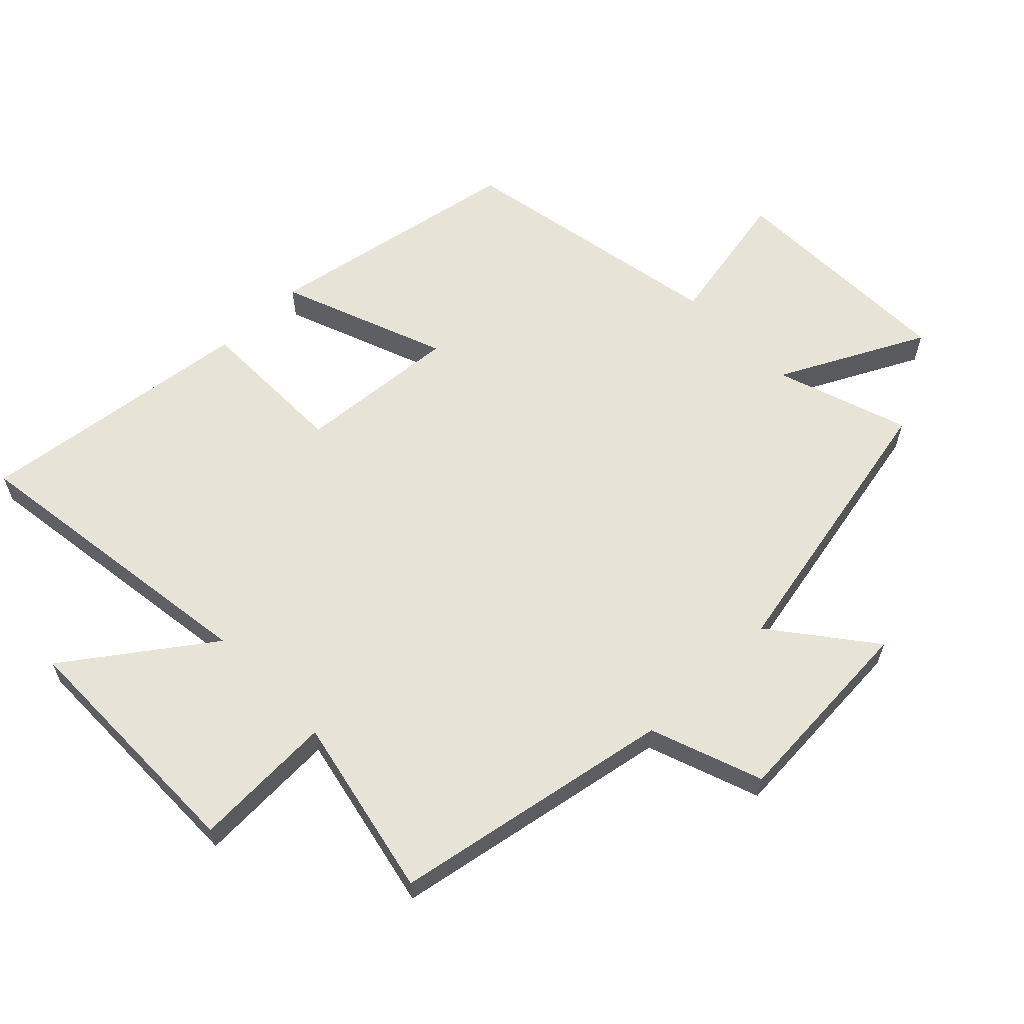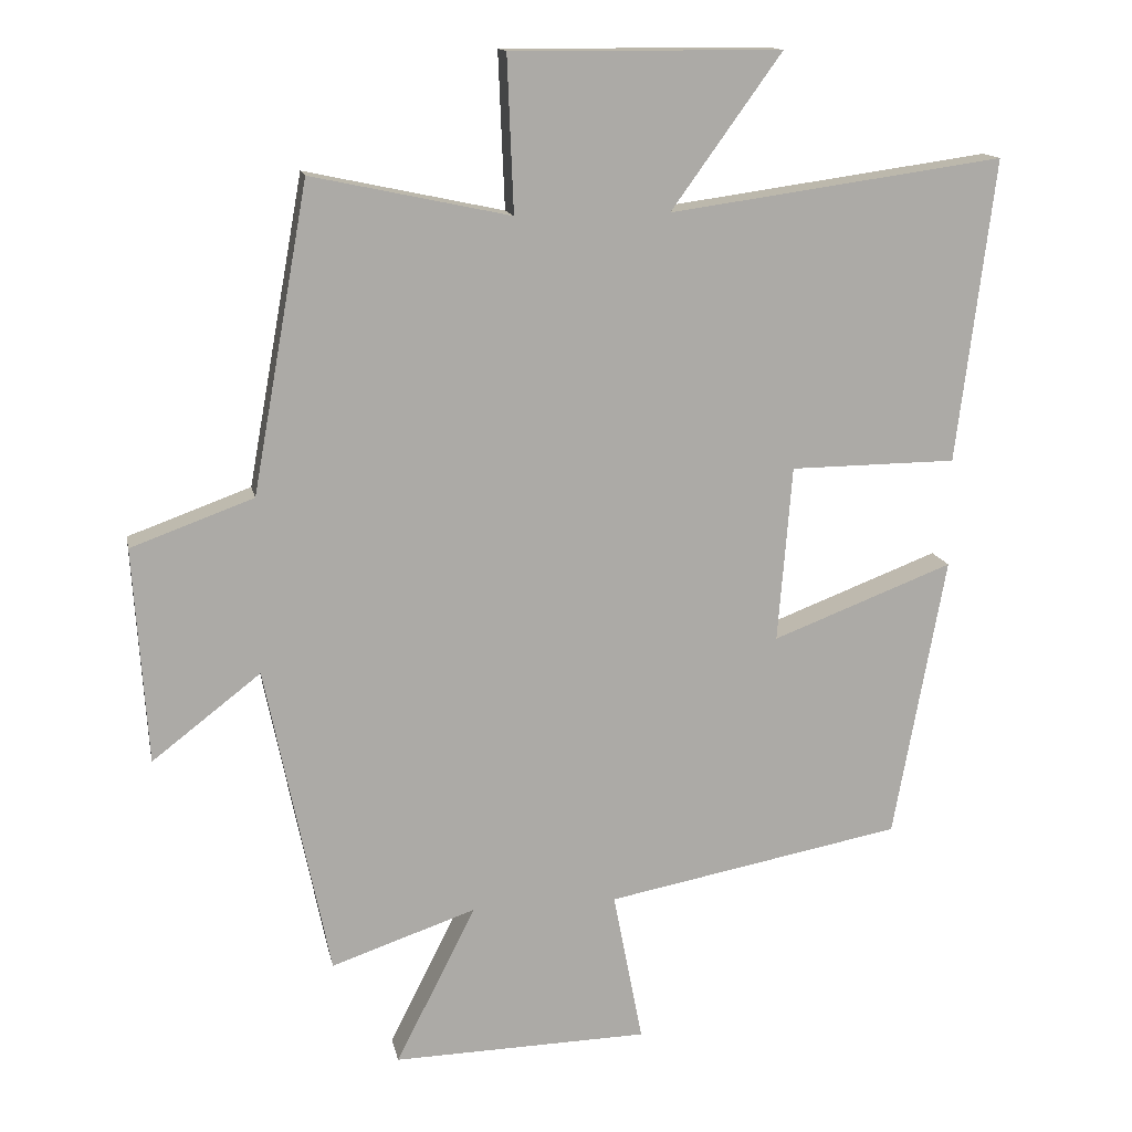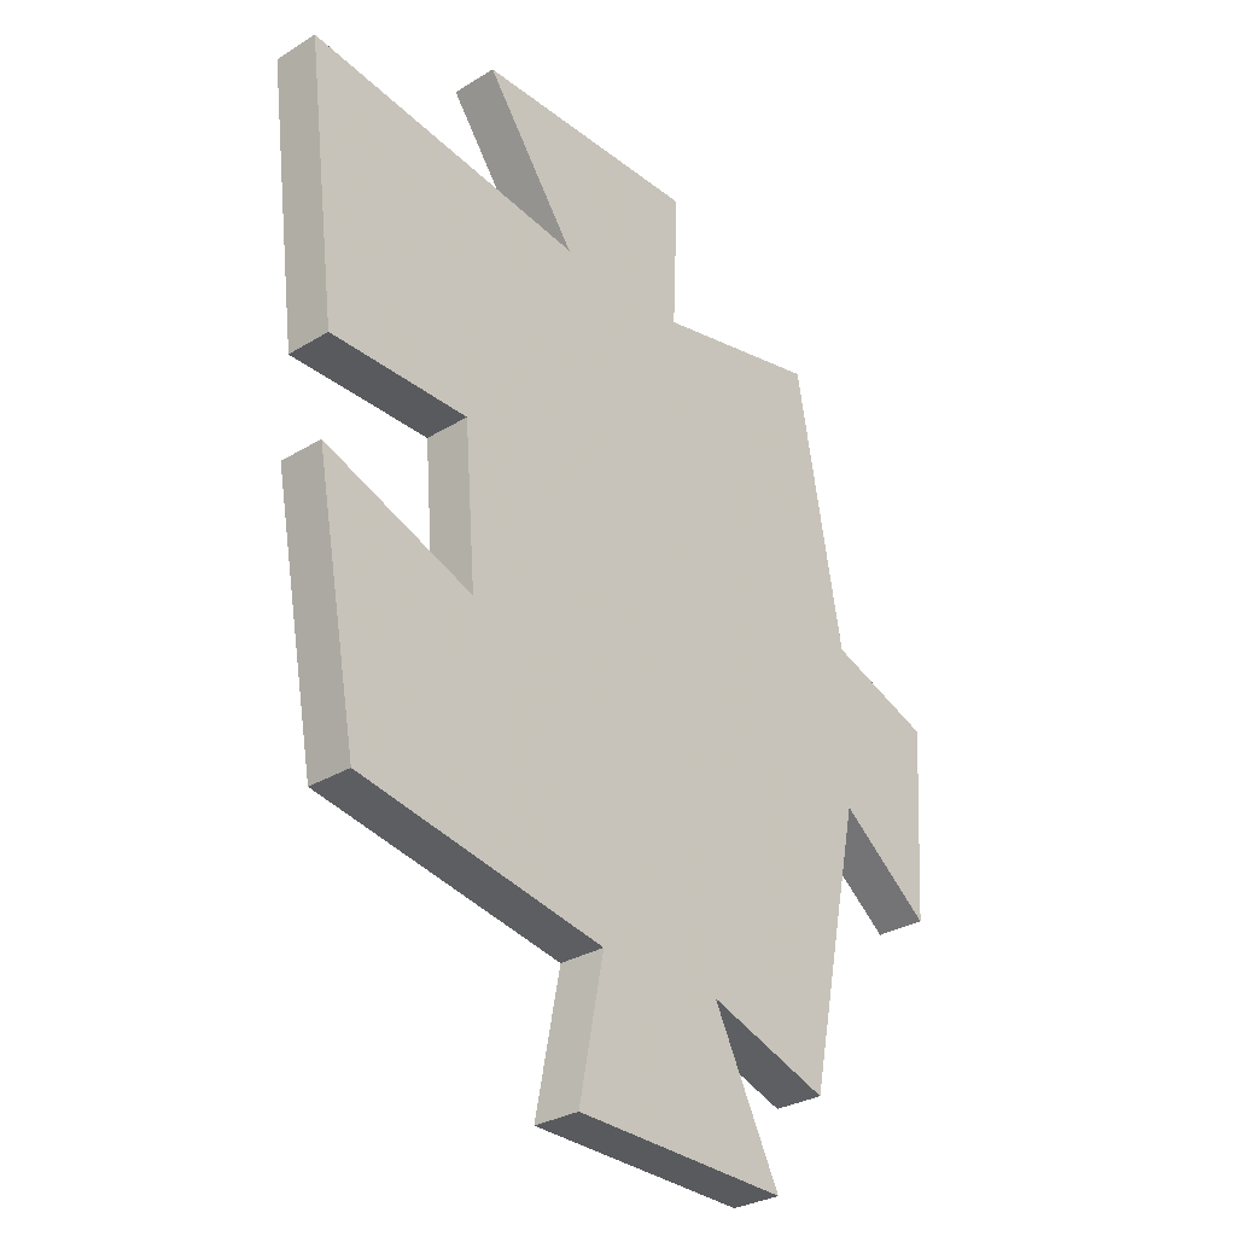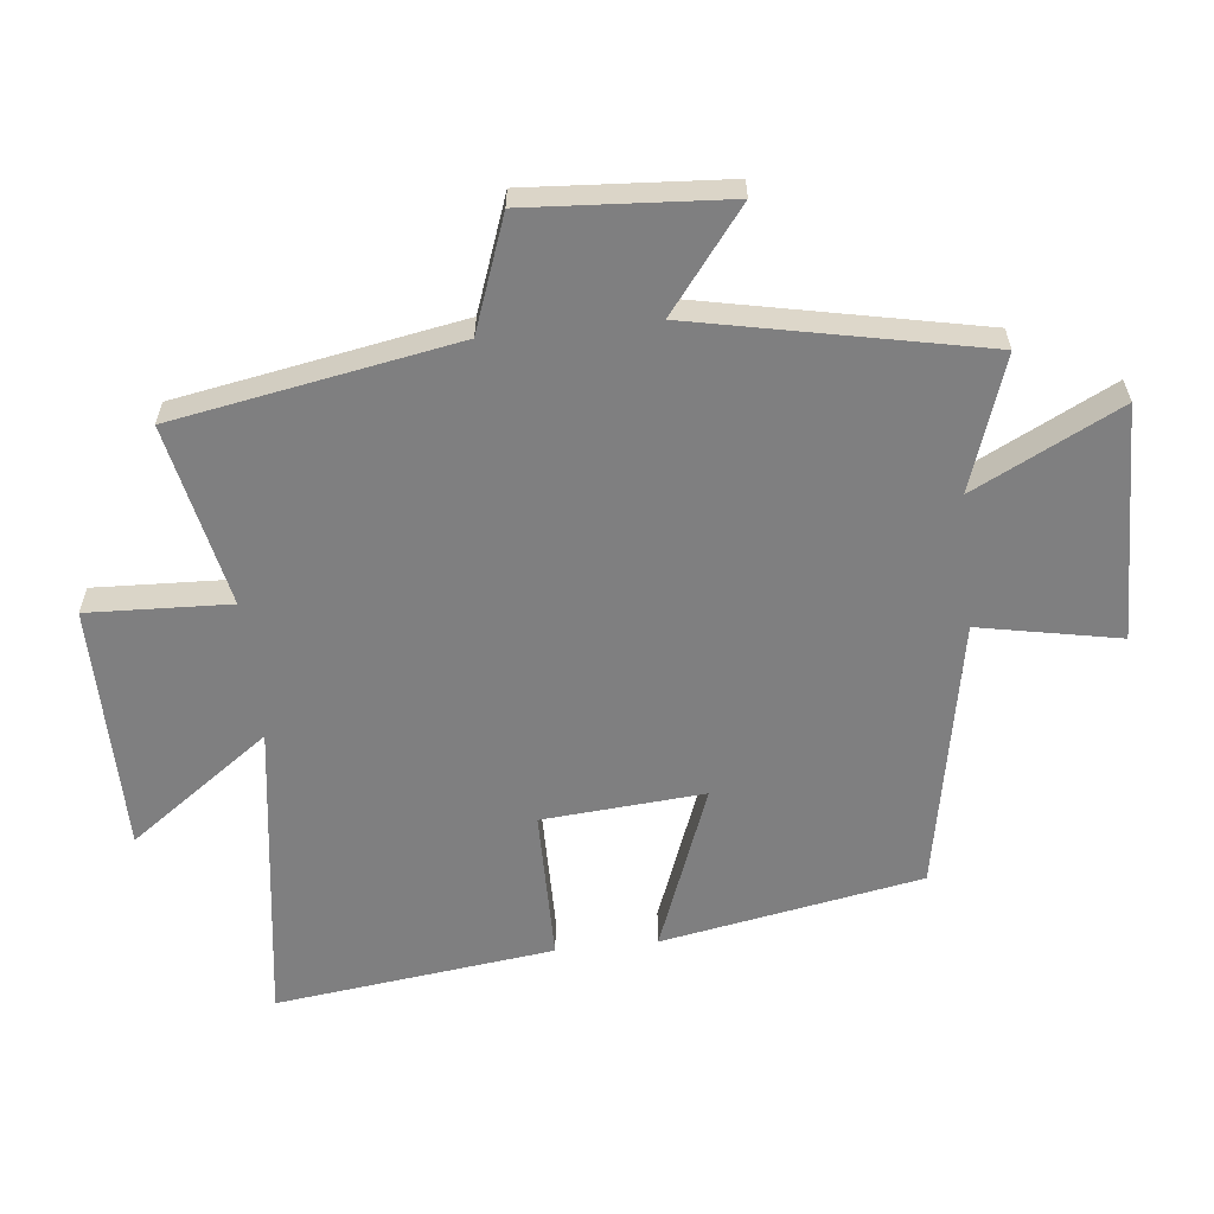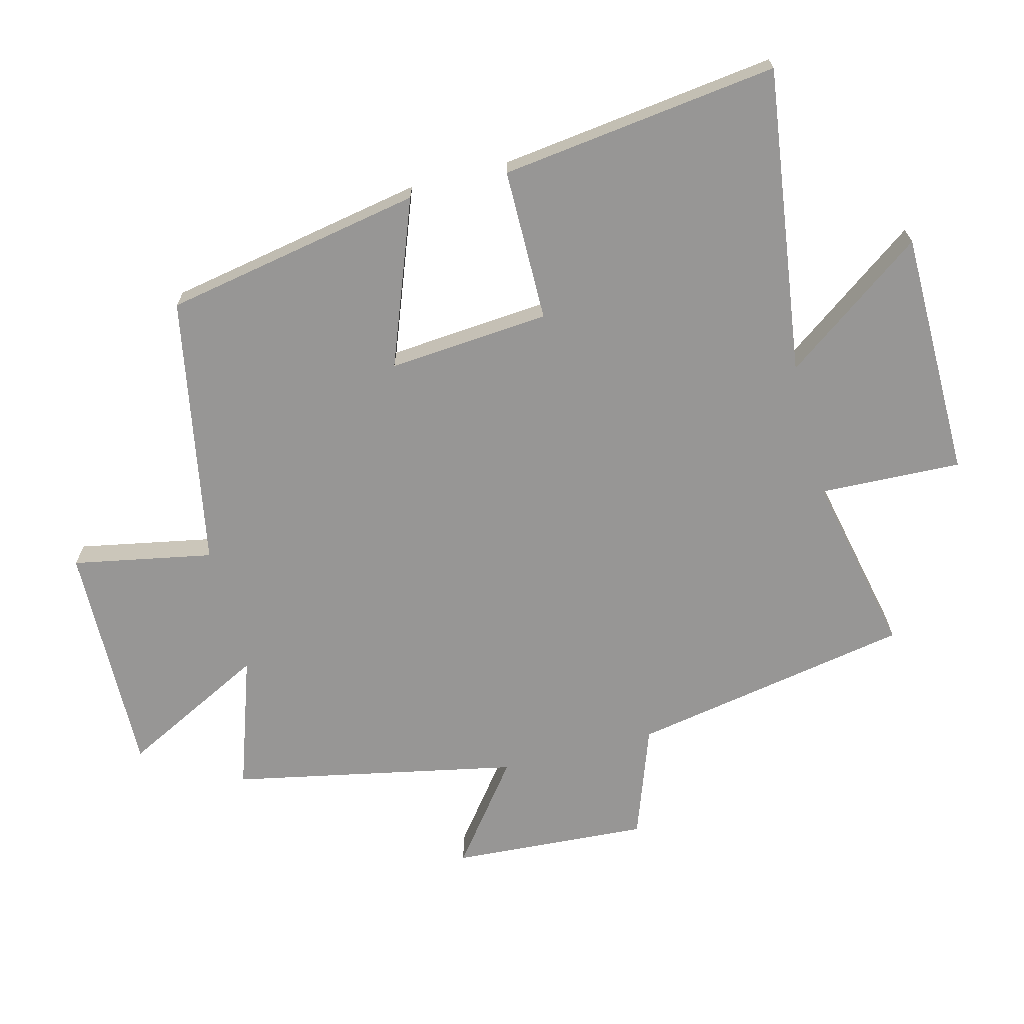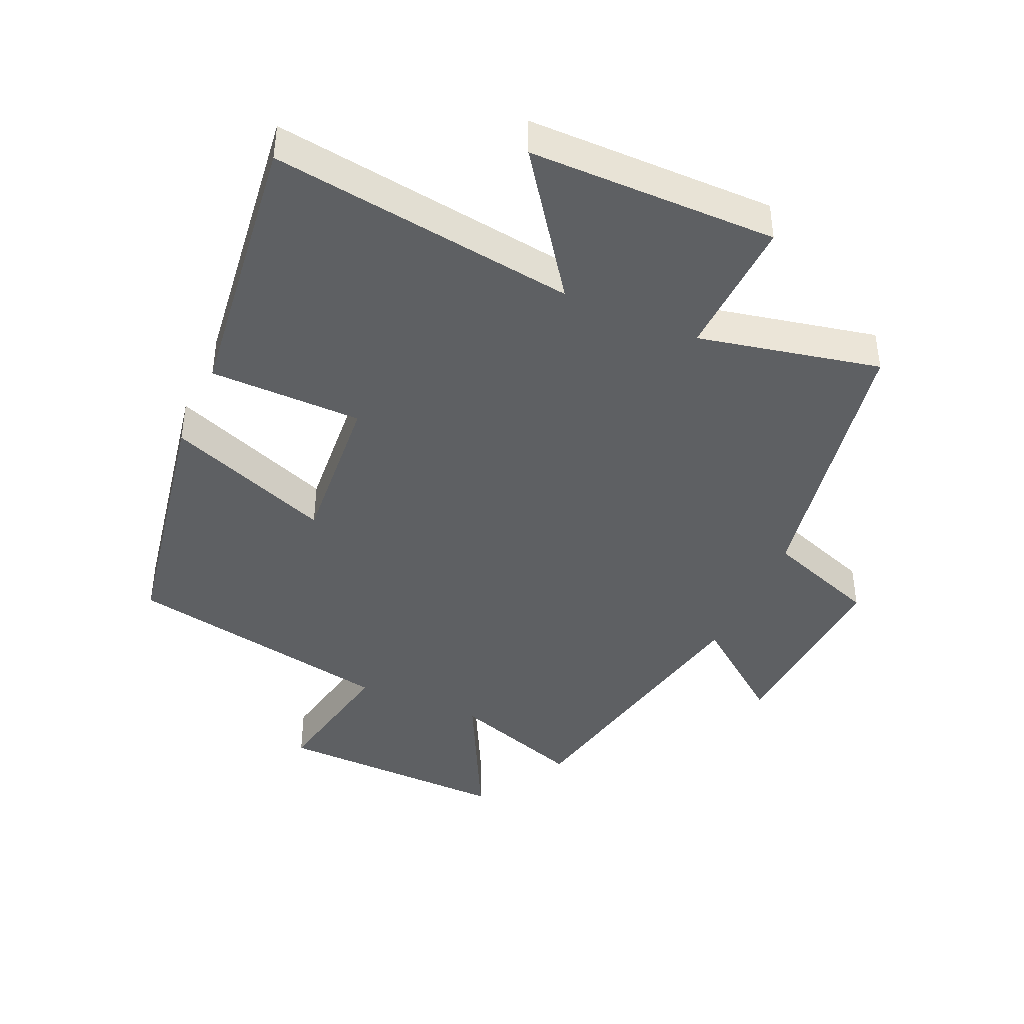
<metadata>
{"format":"obj","ext":"obj","renderer":"f3d","projection":"perspective","resolution":1024,"background":"white","views":[{"elev":61.5,"azim":45.8,"up":"+Y"},{"elev":14.1,"azim":168.7,"up":"+Z"},{"elev":-30.3,"azim":-48.4,"up":"+Z"},{"elev":-59.8,"azim":96.1,"up":"+Y"},{"elev":-68.0,"azim":-75.4,"up":"+Y"},{"elev":-42.1,"azim":-24.0,"up":"+Y"}]}
</metadata>
<code>
v 0.421 0.07 0.56
v 0.5 0.07 0.124
v 0.674 0.07 0.061
v 0.654 0.07 -0.245
v 0.5 0.07 -0.126
v 0.409 0.07 -0.57
v 0.203 0.07 -0.5
v 0.317 0.07 -0.725
v -0.047 0.07 -0.717
v -0.005 0.07 -0.5
v -0.426 0.07 -0.421
v -0.5 0.07 -0.019
v -0.243 0.07 -0.117
v -0.263 0.07 0.133
v -0.5 0.07 0.135
v -0.554 0.07 0.566
v -0.079 0.07 0.5
v -0.236 0.07 0.718
v 0.148 0.07 0.72
v 0.139 0.07 0.5
v 0.421 0 0.56
v 0.5 0 0.124
v 0.674 0 0.061
v 0.654 0 -0.245
v 0.5 0 -0.126
v 0.409 0 -0.57
v 0.203 0 -0.5
v 0.317 0 -0.725
v -0.047 0 -0.717
v -0.005 0 -0.5
v -0.426 0 -0.421
v -0.5 0 -0.019
v -0.243 0 -0.117
v -0.263 0 0.133
v -0.5 0 0.135
v -0.554 0 0.566
v -0.079 0 0.5
v -0.236 0 0.718
v 0.148 0 0.72
v 0.139 0 0.5
f 17 18 19 20
f 14 15 16 17
f 13 14 17 20
f 10 11 12 13
f 20 1 2
f 13 20 2
f 10 13 2
f 7 8 9 10
f 5 6 7
f 5 7 10 2
f 2 3 4 5
f 40 39 38 37
f 37 36 35 34
f 40 37 34 33
f 33 32 31 30
f 22 21 40
f 22 40 33
f 22 33 30
f 30 29 28 27
f 27 26 25
f 22 30 27 25
f 25 24 23 22
f 1 21 22 2
f 2 22 23 3
f 3 23 24 4
f 4 24 25 5
f 5 25 26 6
f 6 26 27 7
f 7 27 28 8
f 8 28 29 9
f 9 29 30 10
f 10 30 31 11
f 11 31 32 12
f 12 32 33 13
f 13 33 34 14
f 14 34 35 15
f 15 35 36 16
f 16 36 37 17
f 17 37 38 18
f 18 38 39 19
f 19 39 40 20
f 20 40 21 1

</code>
